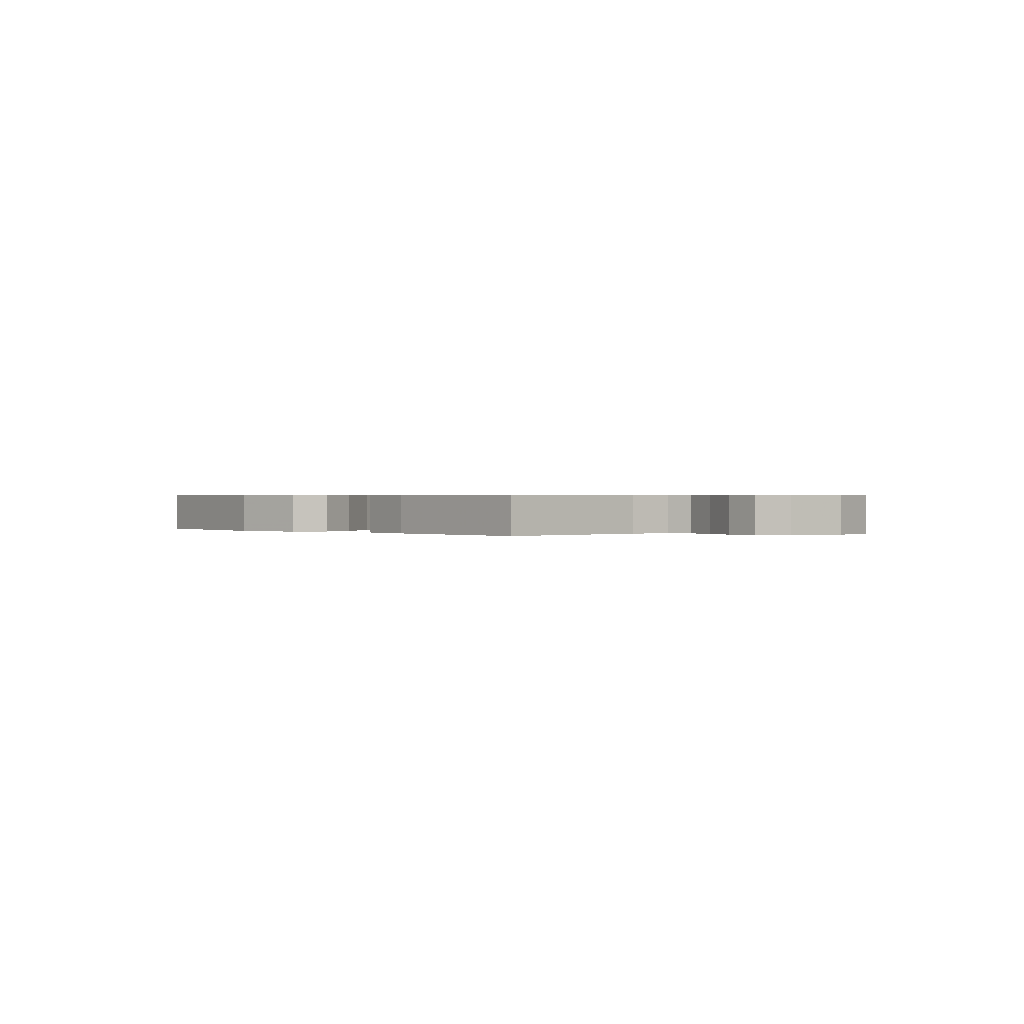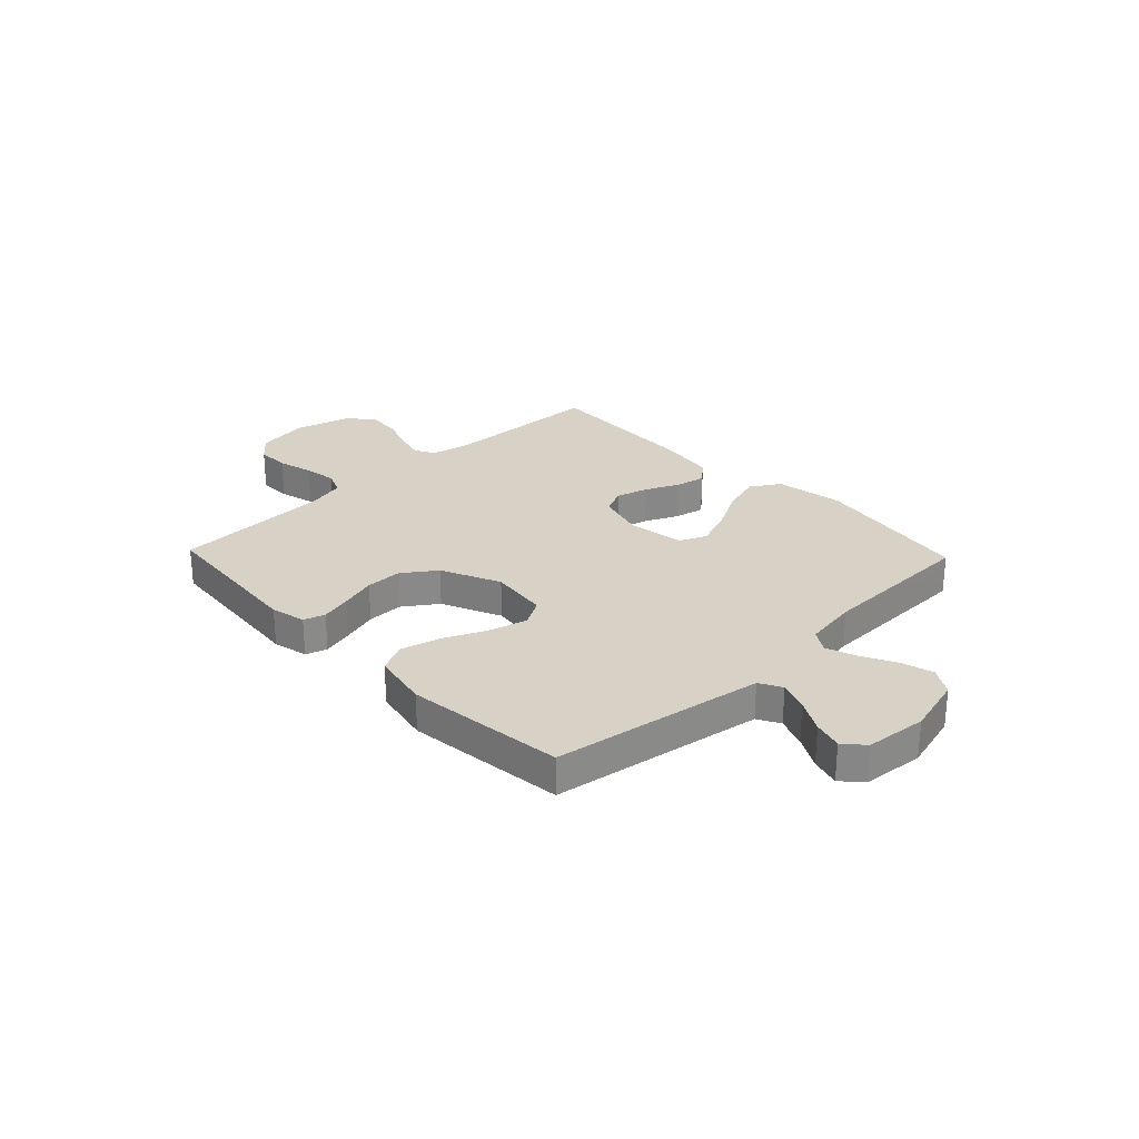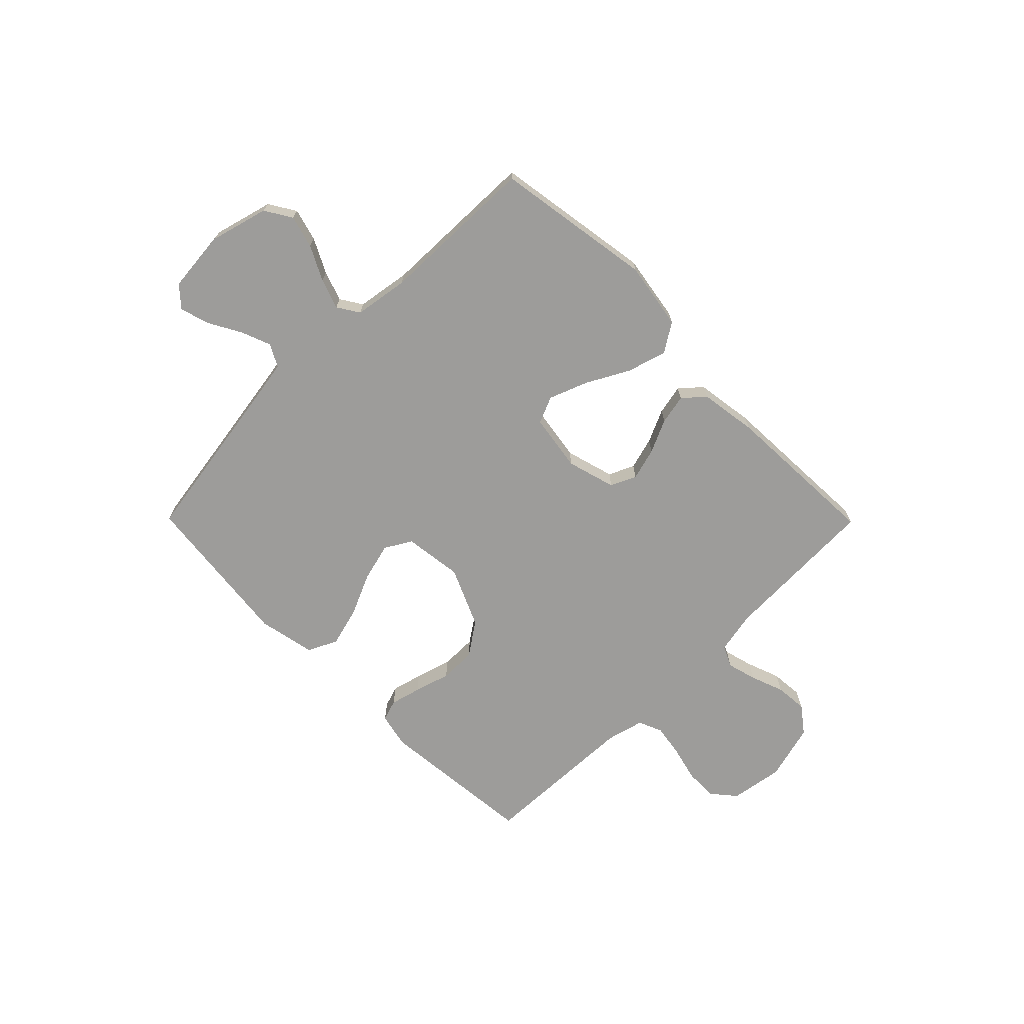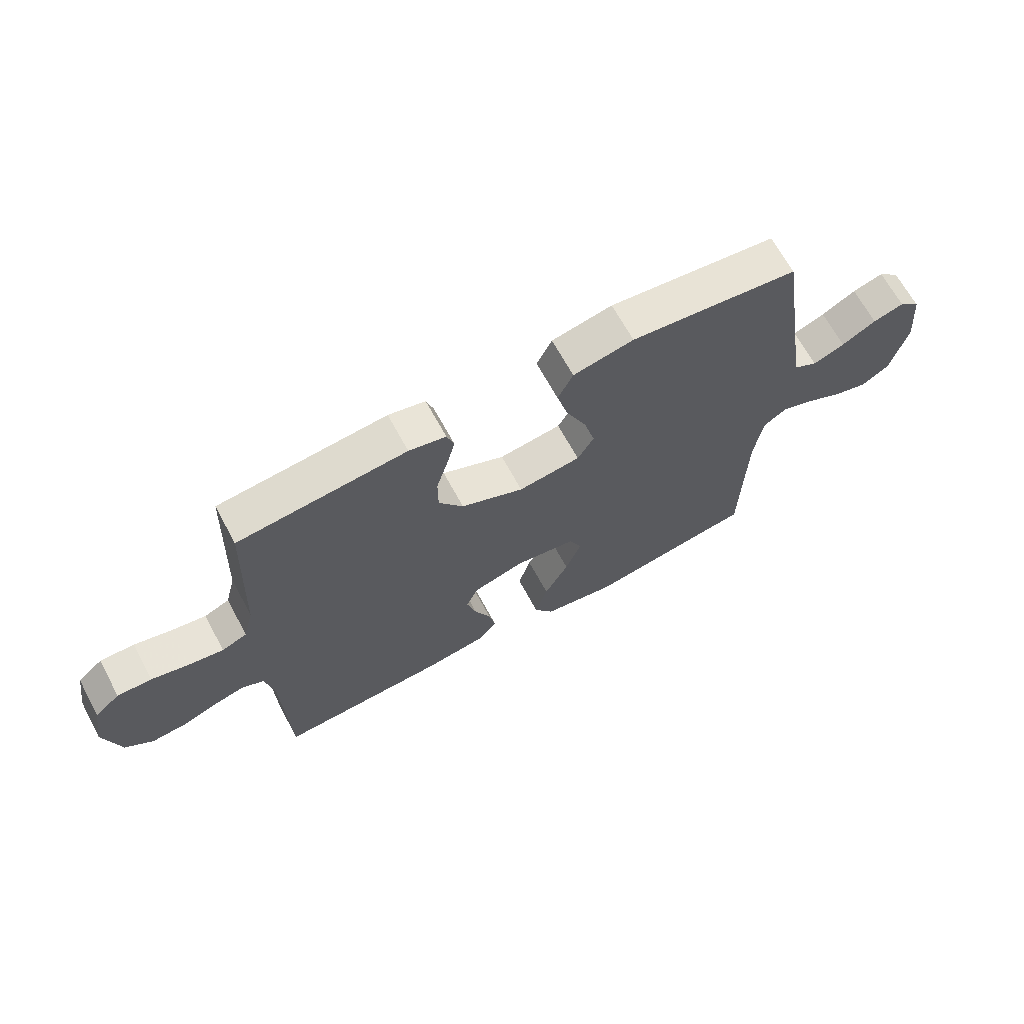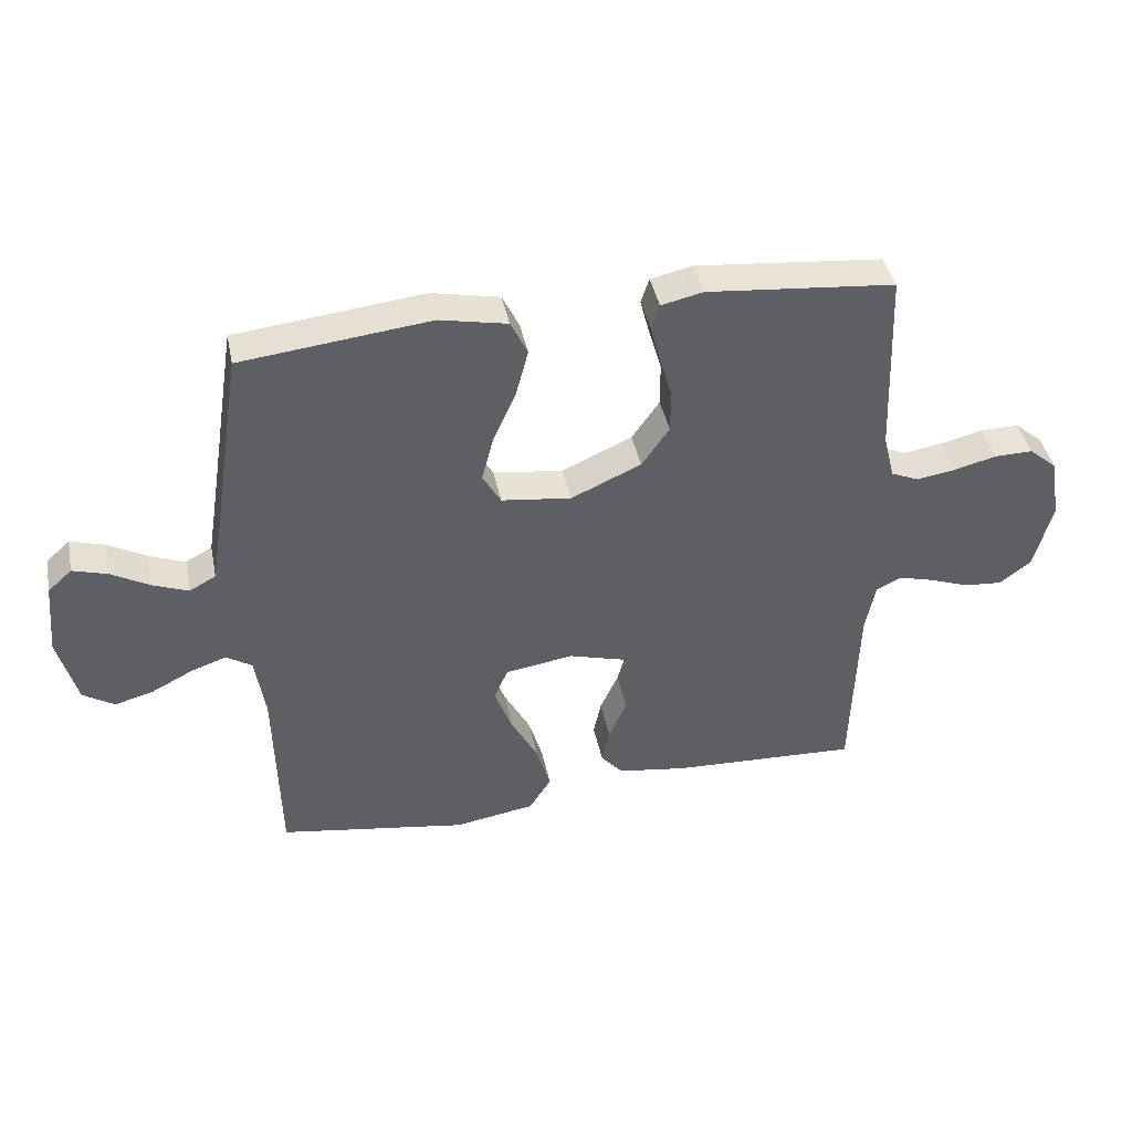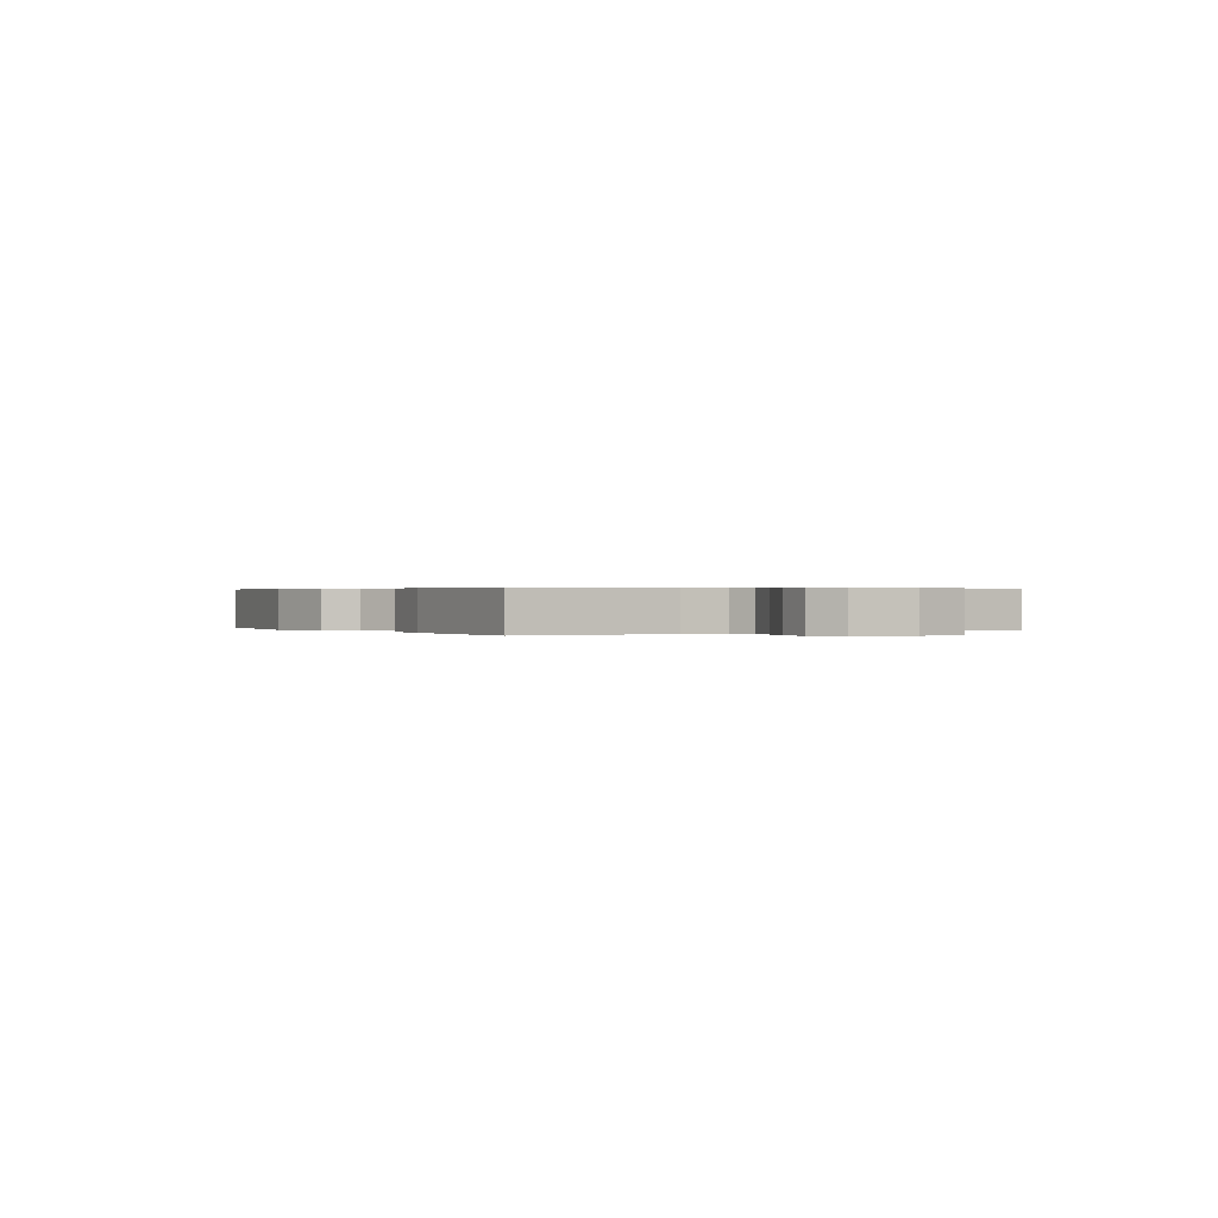
<metadata>
{"format":"obj","ext":"obj","renderer":"f3d","projection":"perspective","resolution":1024,"background":"white","views":[{"elev":0.5,"azim":-134.4,"up":"+Y"},{"elev":27.2,"azim":46.3,"up":"+Y"},{"elev":-70.0,"azim":134.7,"up":"+Y"},{"elev":66.8,"azim":-28.4,"up":"+Z"},{"elev":41.3,"azim":168.5,"up":"+Z"},{"elev":0.3,"azim":-122.2,"up":"+Y"}]}
</metadata>
<code>
v 0.5 0.07 0.5
v 0.547 0.07 0.2
v 0.563 0.07 0.101
v 0.605 0.07 0.078
v 0.662 0.07 0.1
v 0.723 0.07 0.134
v 0.778 0.07 0.15
v 0.816 0.07 0.116
v 0.827 0.07 0
v 0.797 0.07 -0.111
v 0.747 0.07 -0.142
v 0.685 0.07 -0.125
v 0.621 0.07 -0.092
v 0.564 0.07 -0.072
v 0.523 0.07 -0.098
v 0.507 0.07 -0.2
v 0.5 0.07 -0.5
v 0.2 0.07 -0.547
v 0.072 0.07 -0.526
v 0.037 0.07 -0.471
v 0.059 0.07 -0.397
v 0.102 0.07 -0.317
v 0.13 0.07 -0.244
v 0.108 0.07 -0.193
v 0 0.07 -0.176
v -0.092 0.07 -0.202
v -0.114 0.07 -0.25
v -0.097 0.07 -0.311
v -0.068 0.07 -0.374
v -0.056 0.07 -0.431
v -0.091 0.07 -0.471
v -0.2 0.07 -0.487
v -0.5 0.07 -0.5
v -0.51 0.07 -0.2
v -0.526 0.07 -0.121
v -0.566 0.07 -0.102
v -0.622 0.07 -0.117
v -0.685 0.07 -0.14
v -0.746 0.07 -0.145
v -0.796 0.07 -0.107
v -0.825 0.07 0
v -0.809 0.07 0.1
v -0.764 0.07 0.138
v -0.703 0.07 0.137
v -0.636 0.07 0.12
v -0.574 0.07 0.11
v -0.529 0.07 0.129
v -0.511 0.07 0.2
v -0.5 0.07 0.5
v -0.2 0.07 0.528
v -0.134 0.07 0.513
v -0.121 0.07 0.473
v -0.136 0.07 0.415
v -0.156 0.07 0.347
v -0.156 0.07 0.278
v -0.112 0.07 0.215
v 0 0.07 0.165
v 0.111 0.07 0.179
v 0.14 0.07 0.229
v 0.121 0.07 0.302
v 0.085 0.07 0.382
v 0.065 0.07 0.457
v 0.092 0.07 0.512
v 0.2 0.07 0.534
v 0.5 0 0.5
v 0.547 0 0.2
v 0.563 0 0.101
v 0.605 0 0.078
v 0.662 0 0.1
v 0.723 0 0.134
v 0.778 0 0.15
v 0.816 0 0.116
v 0.827 0 0
v 0.797 0 -0.111
v 0.747 0 -0.142
v 0.685 0 -0.125
v 0.621 0 -0.092
v 0.564 0 -0.072
v 0.523 0 -0.098
v 0.507 0 -0.2
v 0.5 0 -0.5
v 0.2 0 -0.547
v 0.072 0 -0.526
v 0.037 0 -0.471
v 0.059 0 -0.397
v 0.102 0 -0.317
v 0.13 0 -0.244
v 0.108 0 -0.193
v 0 0 -0.176
v -0.092 0 -0.202
v -0.114 0 -0.25
v -0.097 0 -0.311
v -0.068 0 -0.374
v -0.056 0 -0.431
v -0.091 0 -0.471
v -0.2 0 -0.487
v -0.5 0 -0.5
v -0.51 0 -0.2
v -0.526 0 -0.121
v -0.566 0 -0.102
v -0.622 0 -0.117
v -0.685 0 -0.14
v -0.746 0 -0.145
v -0.796 0 -0.107
v -0.825 0 0
v -0.809 0 0.1
v -0.764 0 0.138
v -0.703 0 0.137
v -0.636 0 0.12
v -0.574 0 0.11
v -0.529 0 0.129
v -0.511 0 0.2
v -0.5 0 0.5
v -0.2 0 0.528
v -0.134 0 0.513
v -0.121 0 0.473
v -0.136 0 0.415
v -0.156 0 0.347
v -0.156 0 0.278
v -0.112 0 0.215
v 0 0 0.165
v 0.111 0 0.179
v 0.14 0 0.229
v 0.121 0 0.302
v 0.085 0 0.382
v 0.065 0 0.457
v 0.092 0 0.512
v 0.2 0 0.534
f 64 1 2
f 63 64 2
f 62 63 2
f 61 62 2
f 60 61 2
f 59 60 2 3
f 58 59 3 4
f 57 58 4
f 52 53 54
f 51 52 54
f 50 51 54
f 49 50 54
f 48 49 54
f 47 48 54 55
f 46 47 55 56
f 43 44 45
f 42 43 45
f 41 42 45
f 40 41 45
f 39 40 45
f 38 39 45
f 37 38 45
f 36 37 45 46
f 46 56 57
f 36 46 57
f 35 36 57
f 32 33 34
f 31 32 34
f 30 31 34
f 29 30 34
f 28 29 34
f 27 28 34 35
f 20 21 22
f 19 20 22
f 18 19 22
f 17 18 22
f 16 17 22
f 15 16 22 23
f 14 15 23 24
f 11 12 13
f 10 11 13
f 9 10 13
f 8 9 13
f 7 8 13
f 6 7 13
f 5 6 13
f 4 5 13 14
f 14 24 25
f 4 14 25
f 57 4 25
f 26 27 35 57
f 25 26 57
f 66 65 128
f 66 128 127
f 66 127 126
f 66 126 125
f 66 125 124
f 67 66 124 123
f 68 67 123 122
f 68 122 121
f 118 117 116
f 118 116 115
f 118 115 114
f 118 114 113
f 118 113 112
f 119 118 112 111
f 120 119 111 110
f 109 108 107
f 109 107 106
f 109 106 105
f 109 105 104
f 109 104 103
f 109 103 102
f 109 102 101
f 110 109 101 100
f 121 120 110
f 121 110 100
f 121 100 99
f 98 97 96
f 98 96 95
f 98 95 94
f 98 94 93
f 98 93 92
f 99 98 92 91
f 86 85 84
f 86 84 83
f 86 83 82
f 86 82 81
f 86 81 80
f 87 86 80 79
f 88 87 79 78
f 77 76 75
f 77 75 74
f 77 74 73
f 77 73 72
f 77 72 71
f 77 71 70
f 77 70 69
f 78 77 69 68
f 89 88 78
f 89 78 68
f 89 68 121
f 121 99 91 90
f 121 90 89
f 1 65 66 2
f 2 66 67 3
f 3 67 68 4
f 4 68 69 5
f 5 69 70 6
f 6 70 71 7
f 7 71 72 8
f 8 72 73 9
f 9 73 74 10
f 10 74 75 11
f 11 75 76 12
f 12 76 77 13
f 13 77 78 14
f 14 78 79 15
f 15 79 80 16
f 16 80 81 17
f 17 81 82 18
f 18 82 83 19
f 19 83 84 20
f 20 84 85 21
f 21 85 86 22
f 22 86 87 23
f 23 87 88 24
f 24 88 89 25
f 25 89 90 26
f 26 90 91 27
f 27 91 92 28
f 28 92 93 29
f 29 93 94 30
f 30 94 95 31
f 31 95 96 32
f 32 96 97 33
f 33 97 98 34
f 34 98 99 35
f 35 99 100 36
f 36 100 101 37
f 37 101 102 38
f 38 102 103 39
f 39 103 104 40
f 40 104 105 41
f 41 105 106 42
f 42 106 107 43
f 43 107 108 44
f 44 108 109 45
f 45 109 110 46
f 46 110 111 47
f 47 111 112 48
f 48 112 113 49
f 49 113 114 50
f 50 114 115 51
f 51 115 116 52
f 52 116 117 53
f 53 117 118 54
f 54 118 119 55
f 55 119 120 56
f 56 120 121 57
f 57 121 122 58
f 58 122 123 59
f 59 123 124 60
f 60 124 125 61
f 61 125 126 62
f 62 126 127 63
f 63 127 128 64
f 64 128 65 1

</code>
